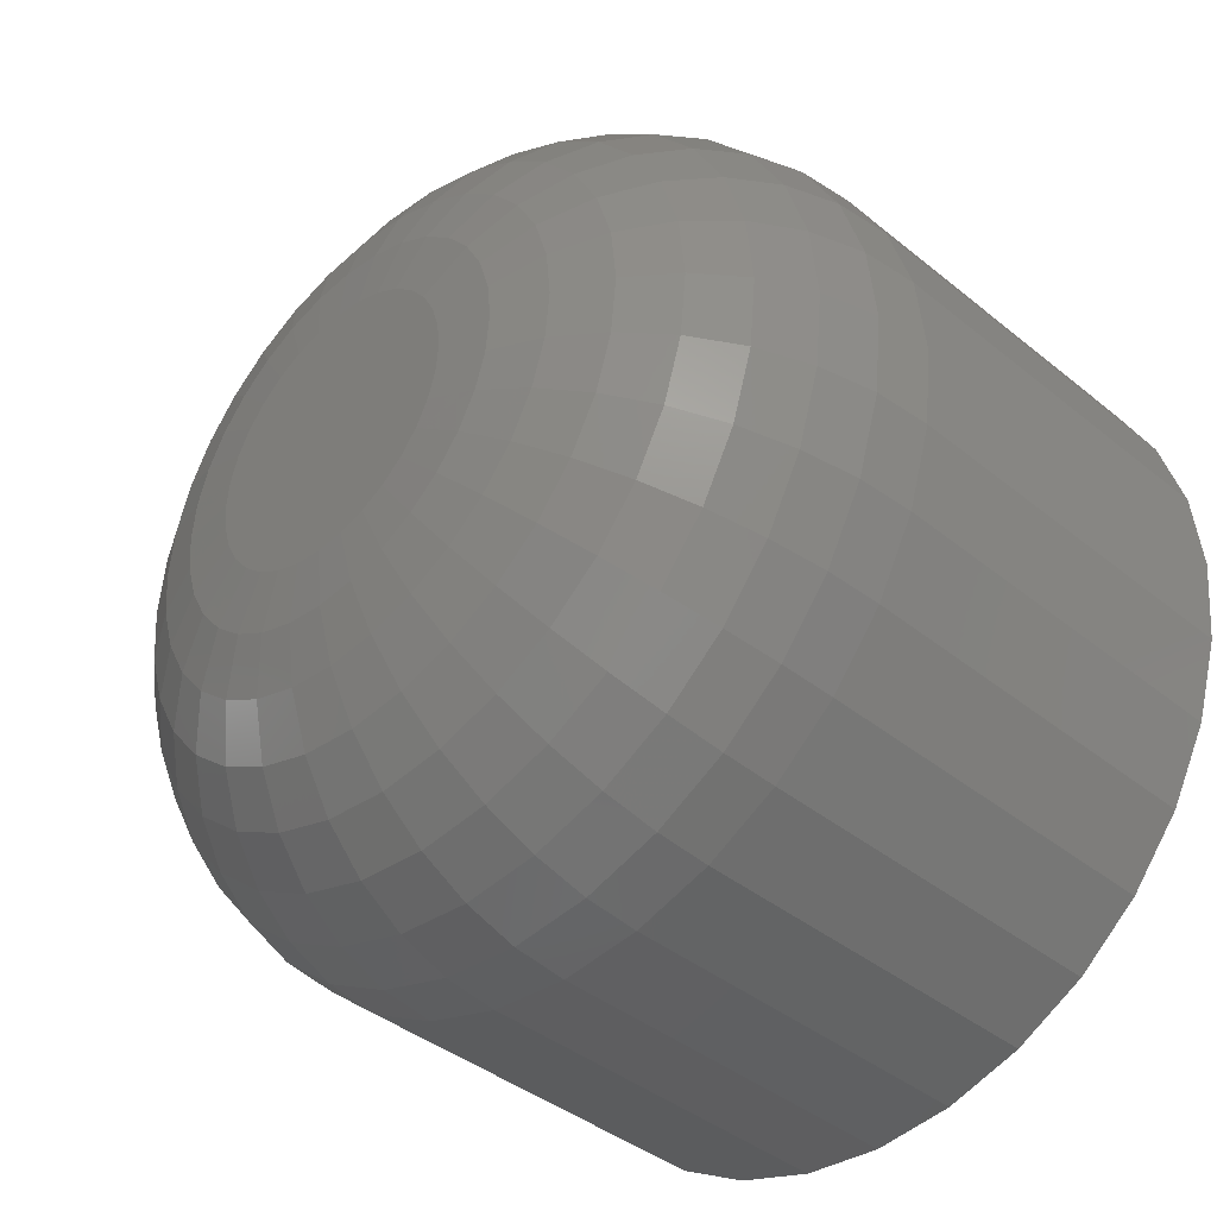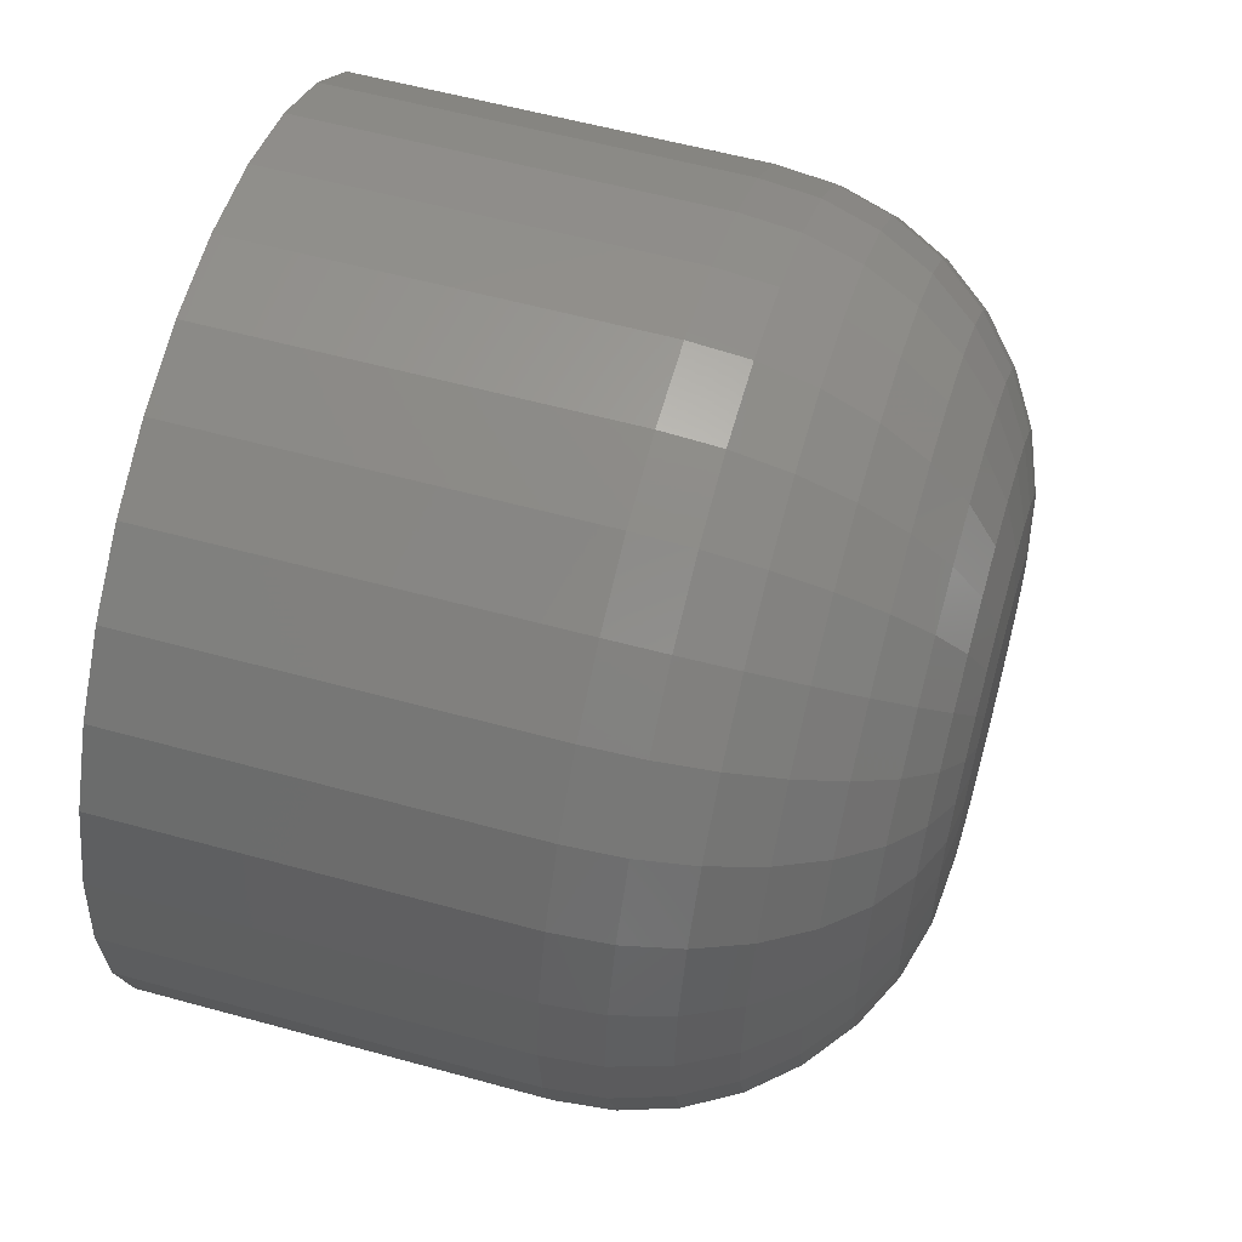
<metadata>
{"format":"stl","ext":"stl","renderer":"f3d","projection":"perspective","resolution":1024,"background":"white","views":[{"elev":-40.1,"azim":-45.0,"up":"+Z"},{"elev":57.4,"azim":-164.0,"up":"+Y"}]}
</metadata>
<code>
# stl→obj: 320 verts, 636 faces
v -6.496e-18 -0.3908 0.2889
v -6.371e-18 -0.368 0.2866
v -6.371e-18 -0.4136 0.2866
v -6.002e-18 -0.4356 0.28
v -6.002e-18 -0.346 0.28
v -5.401e-18 -0.4558 0.2692
v -5.401e-18 -0.3258 0.2692
v 6.002e-18 -0.346 0.06376
v 6.002e-18 -0.4356 0.06376
v 5.401e-18 -0.3258 0.07457
v 6.371e-18 -0.4136 0.0571
v 6.371e-18 -0.368 0.0571
v 6.496e-18 -0.3908 0.05485
v 5.401e-18 -0.4558 0.07457
v 4.593e-18 -0.4735 0.08913
v 4.593e-18 -0.308 0.08913
v 3.609e-18 -0.4881 0.1069
v 3.609e-18 -0.2935 0.1069
v 2.486e-18 -0.4989 0.1271
v 2.486e-18 -0.2827 0.1271
v 1.267e-18 -0.5056 0.149
v 1.267e-18 -0.276 0.149
v 8.606e-33 -0.5078 0.1719
v 3.134e-33 -0.2738 0.1719
v -1.267e-18 -0.5056 0.1947
v -1.267e-18 -0.276 0.1947
v -2.486e-18 -0.4989 0.2167
v -2.486e-18 -0.2827 0.2167
v -3.609e-18 -0.4881 0.2369
v -3.609e-18 -0.2935 0.2369
v -4.593e-18 -0.4735 0.2546
v -4.593e-18 -0.308 0.2546
v 0.2422 -0.03158 0.1719
v 0.5703 -0.03158 0.1719
v 0.2422 -0.03848 0.1018
v 0.5703 -0.03848 0.1018
v 0.2422 -0.05892 0.03441
v 0.5703 -0.05892 0.03441
v 0.2422 -0.09212 -0.02769
v 0.5703 -0.09212 -0.02769
v 0.2422 -0.1368 -0.08213
v 0.5703 -0.1368 -0.08213
v 0.2422 -0.1912 -0.1268
v 0.5703 -0.1912 -0.1268
v 0.2422 -0.2533 -0.16
v 0.5703 -0.2533 -0.16
v 0.2422 -0.3207 -0.1804
v 0.5703 -0.3207 -0.1804
v 0.2422 -0.3908 -0.1873
v 0.5703 -0.3908 -0.1873
v 0.2422 -0.4609 -0.1804
v 0.5703 -0.4609 -0.1804
v 0.2422 -0.5283 -0.16
v 0.5703 -0.5283 -0.16
v 0.2422 -0.5904 -0.1268
v 0.5703 -0.5904 -0.1268
v 0.2422 -0.6448 -0.08213
v 0.5703 -0.6448 -0.08213
v 0.2422 -0.6895 -0.02769
v 0.5703 -0.6895 -0.02769
v 0.2422 -0.7227 0.03441
v 0.5703 -0.7227 0.03441
v 0.2422 -0.7431 0.1018
v 0.5703 -0.7431 0.1018
v 0.2422 -0.75 0.1719
v 0.5703 -0.75 0.1719
v 0.2422 -0.7431 0.242
v 0.5703 -0.7431 0.242
v 0.2422 -0.7227 0.3093
v 0.5703 -0.7227 0.3093
v 0.2422 -0.6895 0.3714
v 0.5703 -0.6895 0.3714
v 0.2422 -0.6448 0.4259
v 0.5703 -0.6448 0.4259
v 0.2422 -0.5904 0.4705
v 0.5703 -0.5904 0.4705
v 0.2422 -0.5283 0.5037
v 0.5703 -0.5283 0.5037
v 0.2422 -0.4609 0.5242
v 0.5703 -0.4609 0.5242
v 0.2422 -0.3908 0.5311
v 0.5703 -0.3908 0.5311
v 0.2422 -0.3207 0.5242
v 0.5703 -0.3207 0.5242
v 0.2422 -0.2533 0.5037
v 0.5703 -0.2533 0.5037
v 0.2422 -0.1912 0.4705
v 0.5703 -0.1912 0.4705
v 0.2422 -0.1368 0.4259
v 0.5703 -0.1368 0.4259
v 0.2422 -0.09212 0.3714
v 0.5703 -0.09212 0.3714
v 0.2422 -0.05892 0.3093
v 0.5703 -0.05892 0.3093
v 0.2422 -0.03848 0.242
v 0.5703 -0.03848 0.242
v 0.1949 -0.7453 0.1719
v 0.1949 -0.7385 0.241
v 0.1495 -0.7316 0.1719
v 0.1495 -0.725 0.2384
v 0.1076 -0.7092 0.1719
v 0.1076 -0.7031 0.234
v 0.07094 -0.6791 0.1719
v 0.07094 -0.6735 0.2281
v 0.04082 -0.6424 0.1719
v 0.04082 -0.6375 0.221
v 0.01844 -0.6005 0.1719
v 0.01844 -0.5965 0.2128
v 0.004654 -0.5551 0.1719
v 0.004654 -0.5519 0.2039
v 0.1949 -0.04305 0.241
v 0.1949 -0.03623 0.1719
v 0.1495 -0.05656 0.2384
v 0.1495 -0.05001 0.1719
v 0.1076 -0.07851 0.234
v 0.1076 -0.07239 0.1719
v 0.07094 -0.1081 0.2281
v 0.07094 -0.1025 0.1719
v 0.04082 -0.144 0.221
v 0.04082 -0.1392 0.1719
v 0.01844 -0.1851 0.2128
v 0.01844 -0.1811 0.1719
v 0.004654 -0.2297 0.2039
v 0.004654 -0.2265 0.1719
v 0.1949 -0.06322 0.3076
v 0.1495 -0.07595 0.3023
v 0.1076 -0.09663 0.2937
v 0.07094 -0.1245 0.2822
v 0.04082 -0.1584 0.2681
v 0.01844 -0.197 0.2521
v 0.004654 -0.239 0.2347
v 0.1949 -0.09599 0.3689
v 0.1495 -0.1074 0.3612
v 0.1076 -0.1261 0.3488
v 0.07094 -0.1511 0.332
v 0.04082 -0.1816 0.3116
v 0.01844 -0.2164 0.2884
v 0.004654 -0.2542 0.2631
v 0.1949 -0.1401 0.4226
v 0.1495 -0.1498 0.4128
v 0.1076 -0.1657 0.397
v 0.07094 -0.1869 0.3757
v 0.04082 -0.2129 0.3498
v 0.01844 -0.2425 0.3202
v 0.004654 -0.2746 0.288
v 0.1949 -0.1938 0.4667
v 0.1495 -0.2015 0.4552
v 0.1076 -0.2139 0.4366
v 0.07094 -0.2306 0.4116
v 0.04082 -0.251 0.3811
v 0.01844 -0.2743 0.3462
v 0.004654 -0.2995 0.3085
v 0.1949 -0.2551 0.4994
v 0.1495 -0.2604 0.4867
v 0.1076 -0.2689 0.466
v 0.07094 -0.2805 0.4382
v 0.04082 -0.2945 0.4043
v 0.01844 -0.3105 0.3656
v 0.004654 -0.3279 0.3236
v 0.1949 -0.3216 0.5196
v 0.1495 -0.3243 0.5061
v 0.1076 -0.3287 0.4842
v 0.07094 -0.3345 0.4546
v 0.04082 -0.3417 0.4186
v 0.01844 -0.3499 0.3775
v 0.004654 -0.3587 0.333
v 0.1949 -0.3908 0.5264
v 0.1495 -0.3908 0.5127
v 0.1076 -0.3908 0.4903
v 0.07094 -0.3908 0.4602
v 0.04082 -0.3908 0.4235
v 0.01844 -0.3908 0.3816
v 0.004654 -0.3908 0.3361
v 0.1949 -0.46 0.5196
v 0.1495 -0.4573 0.5061
v 0.1076 -0.4529 0.4842
v 0.07094 -0.447 0.4546
v 0.04082 -0.4399 0.4186
v 0.01844 -0.4317 0.3775
v 0.004654 -0.4228 0.333
v 0.1949 -0.5265 0.4994
v 0.1495 -0.5212 0.4867
v 0.1076 -0.5126 0.466
v 0.07094 -0.5011 0.4382
v 0.04082 -0.4871 0.4043
v 0.01844 -0.471 0.3656
v 0.004654 -0.4537 0.3236
v 0.1949 -0.5878 0.4667
v 0.1495 -0.5801 0.4552
v 0.1076 -0.5677 0.4366
v 0.07094 -0.5509 0.4116
v 0.04082 -0.5306 0.3811
v 0.01844 -0.5073 0.3462
v 0.004654 -0.4821 0.3085
v 0.1949 -0.6415 0.4226
v 0.1495 -0.6318 0.4128
v 0.1076 -0.6159 0.397
v 0.07094 -0.5946 0.3757
v 0.04082 -0.5687 0.3498
v 0.01844 -0.5391 0.3202
v 0.004654 -0.5069 0.288
v 0.1949 -0.6856 0.3689
v 0.1495 -0.6741 0.3612
v 0.1076 -0.6555 0.3488
v 0.07094 -0.6305 0.332
v 0.04082 -0.6 0.3116
v 0.01844 -0.5652 0.2884
v 0.004654 -0.5274 0.2631
v 0.1949 -0.7184 0.3076
v 0.1495 -0.7056 0.3023
v 0.1076 -0.6849 0.2937
v 0.07094 -0.6571 0.2822
v 0.04082 -0.6232 0.2681
v 0.01844 -0.5845 0.2521
v 0.004654 -0.5426 0.2347
v 0.1949 -0.04305 0.1027
v 0.1495 -0.05656 0.1054
v 0.1076 -0.07851 0.1098
v 0.07094 -0.1081 0.1156
v 0.04082 -0.144 0.1228
v 0.01844 -0.1851 0.131
v 0.004654 -0.2297 0.1398
v 0.1949 -0.7385 0.1027
v 0.1495 -0.725 0.1054
v 0.1076 -0.7031 0.1098
v 0.07094 -0.6735 0.1156
v 0.04082 -0.6375 0.1228
v 0.01844 -0.5965 0.131
v 0.004654 -0.5519 0.1398
v 0.1949 -0.7184 0.03619
v 0.1495 -0.7056 0.04147
v 0.1076 -0.6849 0.05003
v 0.07094 -0.6571 0.06156
v 0.04082 -0.6232 0.0756
v 0.01844 -0.5845 0.09162
v 0.004654 -0.5426 0.109
v 0.1949 -0.6856 -0.02511
v 0.1495 -0.6741 -0.01745
v 0.1076 -0.6555 -0.005016
v 0.07094 -0.6305 0.01172
v 0.04082 -0.6 0.03211
v 0.01844 -0.5652 0.05537
v 0.004654 -0.5274 0.08061
v 0.1949 -0.6415 -0.07883
v 0.1495 -0.6318 -0.06909
v 0.1076 -0.6159 -0.05326
v 0.07094 -0.5946 -0.03197
v 0.04082 -0.5687 -0.006016
v 0.01844 -0.5391 0.02359
v 0.004654 -0.5069 0.05572
v 0.1949 -0.5878 -0.1229
v 0.1495 -0.5801 -0.1115
v 0.1076 -0.5677 -0.09286
v 0.07094 -0.5509 -0.06782
v 0.04082 -0.5306 -0.0373
v 0.01844 -0.5073 -0.002488
v 0.004654 -0.4821 0.03529
v 0.1949 -0.5265 -0.1557
v 0.1495 -0.5212 -0.143
v 0.1076 -0.5126 -0.1223
v 0.07094 -0.5011 -0.09446
v 0.04082 -0.4871 -0.06055
v 0.01844 -0.471 -0.02187
v 0.004654 -0.4537 0.02011
v 0.1949 -0.46 -0.1759
v 0.1495 -0.4573 -0.1624
v 0.1076 -0.4529 -0.1404
v 0.07094 -0.447 -0.1109
v 0.04082 -0.4399 -0.07487
v 0.01844 -0.4317 -0.0338
v 0.004654 -0.4228 0.01076
v 0.1949 -0.3908 -0.1827
v 0.1495 -0.3908 -0.1689
v 0.1076 -0.3908 -0.1465
v 0.07094 -0.3908 -0.1164
v 0.04082 -0.3908 -0.0797
v 0.01844 -0.3908 -0.03783
v 0.004654 -0.3908 0.007604
v 0.1949 -0.3216 -0.1759
v 0.1495 -0.3243 -0.1624
v 0.1076 -0.3287 -0.1404
v 0.07094 -0.3345 -0.1109
v 0.04082 -0.3417 -0.07487
v 0.01844 -0.3499 -0.0338
v 0.004654 -0.3587 0.01076
v 0.1949 -0.2551 -0.1557
v 0.1495 -0.2604 -0.143
v 0.1076 -0.2689 -0.1223
v 0.07094 -0.2805 -0.09446
v 0.04082 -0.2945 -0.06055
v 0.01844 -0.3105 -0.02187
v 0.004654 -0.3279 0.02011
v 0.1949 -0.1938 -0.1229
v 0.1495 -0.2015 -0.1115
v 0.1076 -0.2139 -0.09286
v 0.07094 -0.2306 -0.06782
v 0.04082 -0.251 -0.0373
v 0.01844 -0.2743 -0.002488
v 0.004654 -0.2995 0.03529
v 0.1949 -0.1401 -0.07883
v 0.1495 -0.1498 -0.06909
v 0.1076 -0.1657 -0.05326
v 0.07094 -0.1869 -0.03197
v 0.04082 -0.2129 -0.006016
v 0.01844 -0.2425 0.02359
v 0.004654 -0.2746 0.05572
v 0.1949 -0.09599 -0.02511
v 0.1495 -0.1074 -0.01745
v 0.1076 -0.1261 -0.005016
v 0.07094 -0.1511 0.01172
v 0.04082 -0.1816 0.03211
v 0.01844 -0.2164 0.05537
v 0.004654 -0.2542 0.08061
v 0.1949 -0.06322 0.03619
v 0.1495 -0.07595 0.04147
v 0.1076 -0.09663 0.05003
v 0.07094 -0.1245 0.06156
v 0.04082 -0.1584 0.0756
v 0.01844 -0.197 0.09162
v 0.004654 -0.239 0.109
f 1 2 3
f 4 3 2
f 5 4 2
f 6 4 5
f 7 6 5
f 8 9 10
f 11 9 8
f 12 11 8
f 13 11 12
f 9 14 10
f 10 14 15
f 10 15 16
f 16 15 17
f 16 17 18
f 18 17 19
f 18 19 20
f 20 19 21
f 20 21 22
f 22 21 23
f 22 23 24
f 24 23 25
f 24 25 26
f 26 25 27
f 26 27 28
f 28 27 29
f 28 29 30
f 30 29 31
f 30 31 32
f 32 31 6
f 32 6 7
f 33 34 35
f 35 34 36
f 35 36 37
f 37 36 38
f 37 38 39
f 39 38 40
f 39 40 41
f 41 40 42
f 41 42 43
f 43 42 44
f 43 44 45
f 45 44 46
f 45 46 47
f 47 46 48
f 47 48 49
f 49 48 50
f 49 50 51
f 51 50 52
f 51 52 53
f 53 52 54
f 53 54 55
f 55 54 56
f 55 56 57
f 57 56 58
f 57 58 59
f 59 58 60
f 59 60 61
f 61 60 62
f 61 62 63
f 63 62 64
f 63 64 65
f 65 64 66
f 65 66 67
f 67 66 68
f 67 68 69
f 69 68 70
f 69 70 71
f 71 70 72
f 71 72 73
f 73 72 74
f 73 74 75
f 75 74 76
f 75 76 77
f 77 76 78
f 77 78 79
f 79 78 80
f 79 80 81
f 81 80 82
f 81 82 83
f 83 82 84
f 83 84 85
f 85 84 86
f 85 86 87
f 87 86 88
f 87 88 89
f 89 88 90
f 89 90 91
f 91 90 92
f 91 92 93
f 93 92 94
f 93 94 95
f 95 94 96
f 95 96 33
f 33 96 34
f 65 67 97
f 97 67 98
f 97 98 99
f 99 98 100
f 99 100 101
f 101 100 102
f 101 102 103
f 103 102 104
f 103 104 105
f 105 104 106
f 105 106 107
f 107 106 108
f 107 108 109
f 109 108 110
f 109 110 23
f 23 110 25
f 95 33 111
f 111 33 112
f 111 112 113
f 113 112 114
f 113 114 115
f 115 114 116
f 115 116 117
f 117 116 118
f 117 118 119
f 119 118 120
f 119 120 121
f 121 120 122
f 121 122 123
f 123 122 124
f 123 124 26
f 26 124 24
f 93 95 125
f 125 95 111
f 125 111 126
f 126 111 113
f 126 113 127
f 127 113 115
f 127 115 128
f 128 115 117
f 128 117 129
f 129 117 119
f 129 119 130
f 130 119 121
f 130 121 131
f 131 121 123
f 131 123 28
f 28 123 26
f 91 93 132
f 132 93 125
f 132 125 133
f 133 125 126
f 133 126 134
f 134 126 127
f 134 127 135
f 135 127 128
f 135 128 136
f 136 128 129
f 136 129 137
f 137 129 130
f 137 130 138
f 138 130 131
f 138 131 30
f 30 131 28
f 89 91 139
f 139 91 132
f 139 132 140
f 140 132 133
f 140 133 141
f 141 133 134
f 141 134 142
f 142 134 135
f 142 135 143
f 143 135 136
f 143 136 144
f 144 136 137
f 144 137 145
f 145 137 138
f 145 138 32
f 32 138 30
f 87 89 146
f 146 89 139
f 146 139 147
f 147 139 140
f 147 140 148
f 148 140 141
f 148 141 149
f 149 141 142
f 149 142 150
f 150 142 143
f 150 143 151
f 151 143 144
f 151 144 152
f 152 144 145
f 152 145 7
f 7 145 32
f 85 87 153
f 153 87 146
f 153 146 154
f 154 146 147
f 154 147 155
f 155 147 148
f 155 148 156
f 156 148 149
f 156 149 157
f 157 149 150
f 157 150 158
f 158 150 151
f 158 151 159
f 159 151 152
f 159 152 5
f 5 152 7
f 83 85 160
f 160 85 153
f 160 153 161
f 161 153 154
f 161 154 162
f 162 154 155
f 162 155 163
f 163 155 156
f 163 156 164
f 164 156 157
f 164 157 165
f 165 157 158
f 165 158 166
f 166 158 159
f 166 159 2
f 2 159 5
f 81 83 167
f 167 83 160
f 167 160 168
f 168 160 161
f 168 161 169
f 169 161 162
f 169 162 170
f 170 162 163
f 170 163 171
f 171 163 164
f 171 164 172
f 172 164 165
f 172 165 173
f 173 165 166
f 173 166 1
f 1 166 2
f 79 81 174
f 174 81 167
f 174 167 175
f 175 167 168
f 175 168 176
f 176 168 169
f 176 169 177
f 177 169 170
f 177 170 178
f 178 170 171
f 178 171 179
f 179 171 172
f 179 172 180
f 180 172 173
f 180 173 3
f 3 173 1
f 77 79 181
f 181 79 174
f 181 174 182
f 182 174 175
f 182 175 183
f 183 175 176
f 183 176 184
f 184 176 177
f 184 177 185
f 185 177 178
f 185 178 186
f 186 178 179
f 186 179 187
f 187 179 180
f 187 180 4
f 4 180 3
f 75 77 188
f 188 77 181
f 188 181 189
f 189 181 182
f 189 182 190
f 190 182 183
f 190 183 191
f 191 183 184
f 191 184 192
f 192 184 185
f 192 185 193
f 193 185 186
f 193 186 194
f 194 186 187
f 194 187 6
f 6 187 4
f 73 75 195
f 195 75 188
f 195 188 196
f 196 188 189
f 196 189 197
f 197 189 190
f 197 190 198
f 198 190 191
f 198 191 199
f 199 191 192
f 199 192 200
f 200 192 193
f 200 193 201
f 201 193 194
f 201 194 31
f 31 194 6
f 71 73 202
f 202 73 195
f 202 195 203
f 203 195 196
f 203 196 204
f 204 196 197
f 204 197 205
f 205 197 198
f 205 198 206
f 206 198 199
f 206 199 207
f 207 199 200
f 207 200 208
f 208 200 201
f 208 201 29
f 29 201 31
f 69 71 209
f 209 71 202
f 209 202 210
f 210 202 203
f 210 203 211
f 211 203 204
f 211 204 212
f 212 204 205
f 212 205 213
f 213 205 206
f 213 206 214
f 214 206 207
f 214 207 215
f 215 207 208
f 215 208 27
f 27 208 29
f 67 69 98
f 98 69 209
f 98 209 100
f 100 209 210
f 100 210 102
f 102 210 211
f 102 211 104
f 104 211 212
f 104 212 106
f 106 212 213
f 106 213 108
f 108 213 214
f 108 214 110
f 110 214 215
f 110 215 25
f 25 215 27
f 33 35 112
f 112 35 216
f 112 216 114
f 114 216 217
f 114 217 116
f 116 217 218
f 116 218 118
f 118 218 219
f 118 219 120
f 120 219 220
f 120 220 122
f 122 220 221
f 122 221 124
f 124 221 222
f 124 222 24
f 24 222 22
f 63 65 223
f 223 65 97
f 223 97 224
f 224 97 99
f 224 99 225
f 225 99 101
f 225 101 226
f 226 101 103
f 226 103 227
f 227 103 105
f 227 105 228
f 228 105 107
f 228 107 229
f 229 107 109
f 229 109 21
f 21 109 23
f 61 63 230
f 230 63 223
f 230 223 231
f 231 223 224
f 231 224 232
f 232 224 225
f 232 225 233
f 233 225 226
f 233 226 234
f 234 226 227
f 234 227 235
f 235 227 228
f 235 228 236
f 236 228 229
f 236 229 19
f 19 229 21
f 59 61 237
f 237 61 230
f 237 230 238
f 238 230 231
f 238 231 239
f 239 231 232
f 239 232 240
f 240 232 233
f 240 233 241
f 241 233 234
f 241 234 242
f 242 234 235
f 242 235 243
f 243 235 236
f 243 236 17
f 17 236 19
f 57 59 244
f 244 59 237
f 244 237 245
f 245 237 238
f 245 238 246
f 246 238 239
f 246 239 247
f 247 239 240
f 247 240 248
f 248 240 241
f 248 241 249
f 249 241 242
f 249 242 250
f 250 242 243
f 250 243 15
f 15 243 17
f 55 57 251
f 251 57 244
f 251 244 252
f 252 244 245
f 252 245 253
f 253 245 246
f 253 246 254
f 254 246 247
f 254 247 255
f 255 247 248
f 255 248 256
f 256 248 249
f 256 249 257
f 257 249 250
f 257 250 14
f 14 250 15
f 53 55 258
f 258 55 251
f 258 251 259
f 259 251 252
f 259 252 260
f 260 252 253
f 260 253 261
f 261 253 254
f 261 254 262
f 262 254 255
f 262 255 263
f 263 255 256
f 263 256 264
f 264 256 257
f 264 257 9
f 9 257 14
f 51 53 265
f 265 53 258
f 265 258 266
f 266 258 259
f 266 259 267
f 267 259 260
f 267 260 268
f 268 260 261
f 268 261 269
f 269 261 262
f 269 262 270
f 270 262 263
f 270 263 271
f 271 263 264
f 271 264 11
f 11 264 9
f 49 51 272
f 272 51 265
f 272 265 273
f 273 265 266
f 273 266 274
f 274 266 267
f 274 267 275
f 275 267 268
f 275 268 276
f 276 268 269
f 276 269 277
f 277 269 270
f 277 270 278
f 278 270 271
f 278 271 13
f 13 271 11
f 47 49 279
f 279 49 272
f 279 272 280
f 280 272 273
f 280 273 281
f 281 273 274
f 281 274 282
f 282 274 275
f 282 275 283
f 283 275 276
f 283 276 284
f 284 276 277
f 284 277 285
f 285 277 278
f 285 278 12
f 12 278 13
f 45 47 286
f 286 47 279
f 286 279 287
f 287 279 280
f 287 280 288
f 288 280 281
f 288 281 289
f 289 281 282
f 289 282 290
f 290 282 283
f 290 283 291
f 291 283 284
f 291 284 292
f 292 284 285
f 292 285 8
f 8 285 12
f 43 45 293
f 293 45 286
f 293 286 294
f 294 286 287
f 294 287 295
f 295 287 288
f 295 288 296
f 296 288 289
f 296 289 297
f 297 289 290
f 297 290 298
f 298 290 291
f 298 291 299
f 299 291 292
f 299 292 10
f 10 292 8
f 41 43 300
f 300 43 293
f 300 293 301
f 301 293 294
f 301 294 302
f 302 294 295
f 302 295 303
f 303 295 296
f 303 296 304
f 304 296 297
f 304 297 305
f 305 297 298
f 305 298 306
f 306 298 299
f 306 299 16
f 16 299 10
f 39 41 307
f 307 41 300
f 307 300 308
f 308 300 301
f 308 301 309
f 309 301 302
f 309 302 310
f 310 302 303
f 310 303 311
f 311 303 304
f 311 304 312
f 312 304 305
f 312 305 313
f 313 305 306
f 313 306 18
f 18 306 16
f 37 39 314
f 314 39 307
f 314 307 315
f 315 307 308
f 315 308 316
f 316 308 309
f 316 309 317
f 317 309 310
f 317 310 318
f 318 310 311
f 318 311 319
f 319 311 312
f 319 312 320
f 320 312 313
f 320 313 20
f 20 313 18
f 35 37 216
f 216 37 314
f 216 314 217
f 217 314 315
f 217 315 218
f 218 315 316
f 218 316 219
f 219 316 317
f 219 317 220
f 220 317 318
f 220 318 221
f 221 318 319
f 221 319 222
f 222 319 320
f 222 320 22
f 22 320 20
f 80 84 82
f 84 80 86
f 86 80 78
f 86 78 88
f 88 78 76
f 88 76 90
f 90 76 74
f 90 74 92
f 92 74 72
f 92 72 94
f 94 72 70
f 94 70 96
f 96 70 68
f 96 68 34
f 34 68 66
f 34 66 36
f 36 66 64
f 36 64 38
f 38 64 62
f 38 62 40
f 40 62 60
f 40 60 42
f 42 60 58
f 42 58 44
f 44 58 56
f 44 56 46
f 46 56 54
f 46 54 48
f 48 54 52
f 48 52 50

</code>
